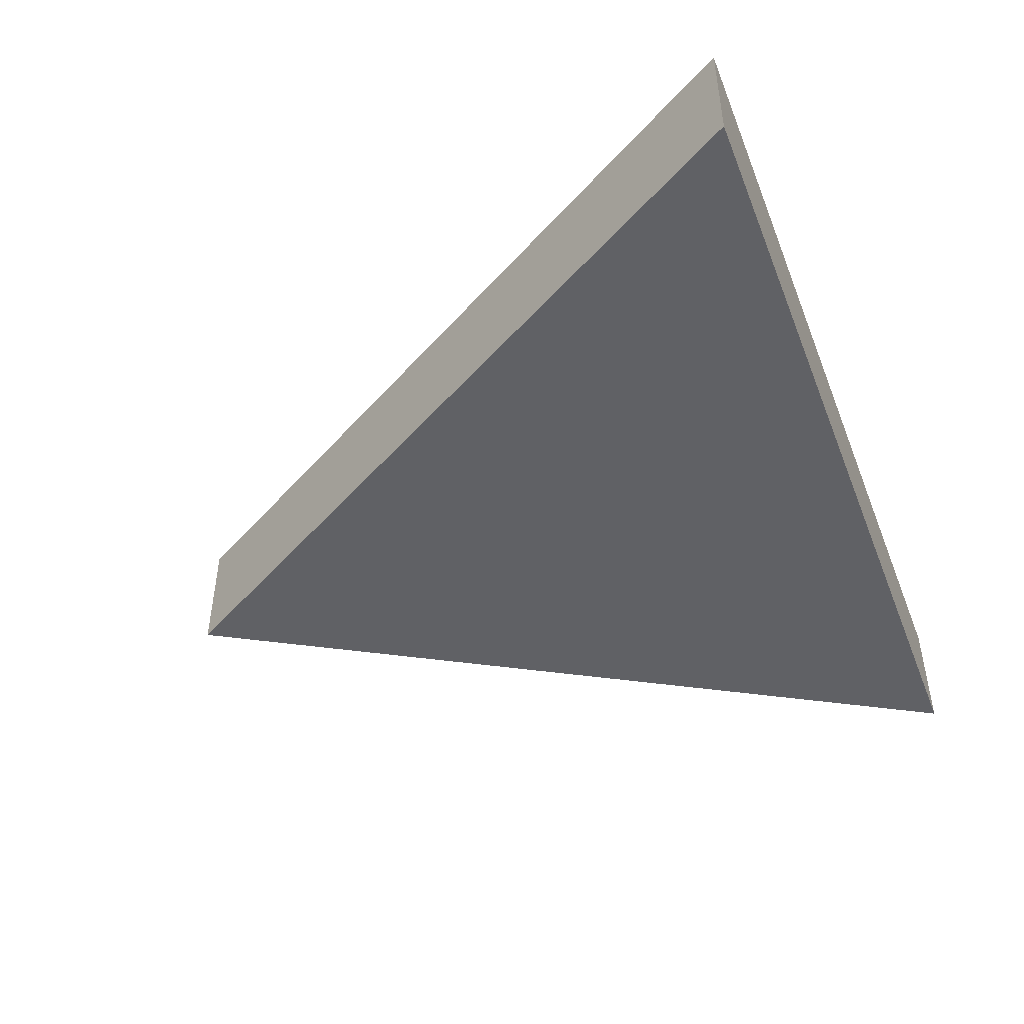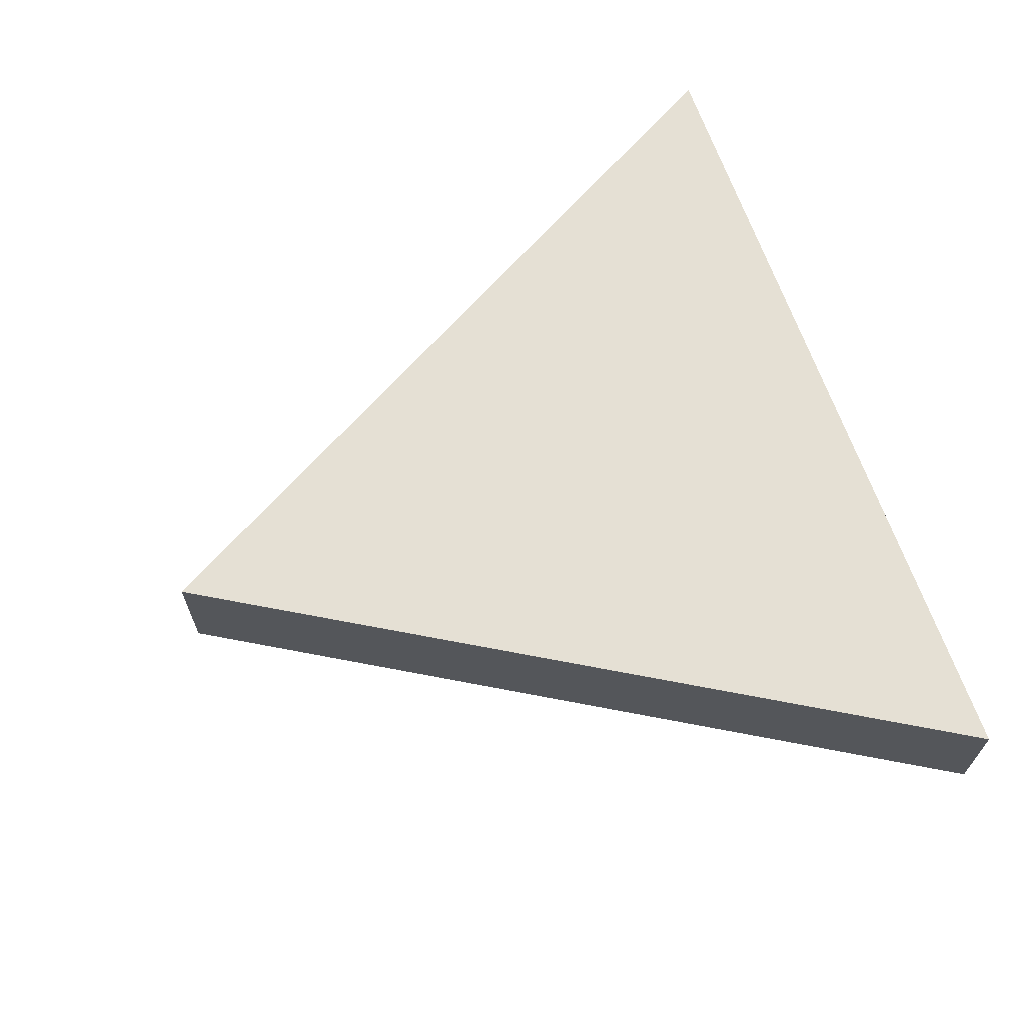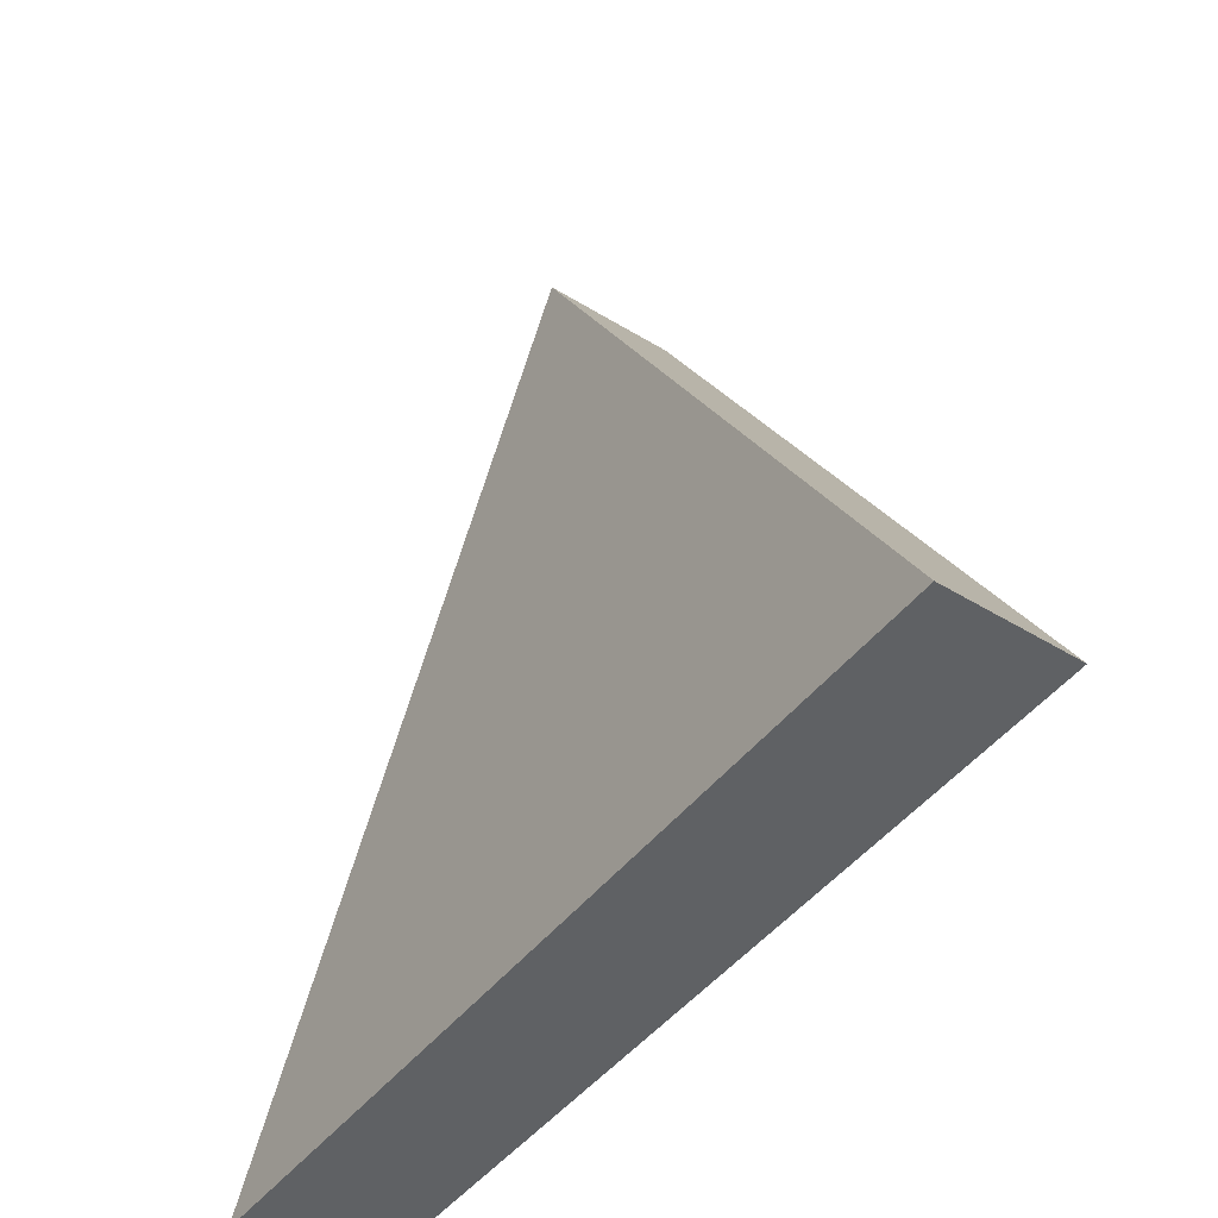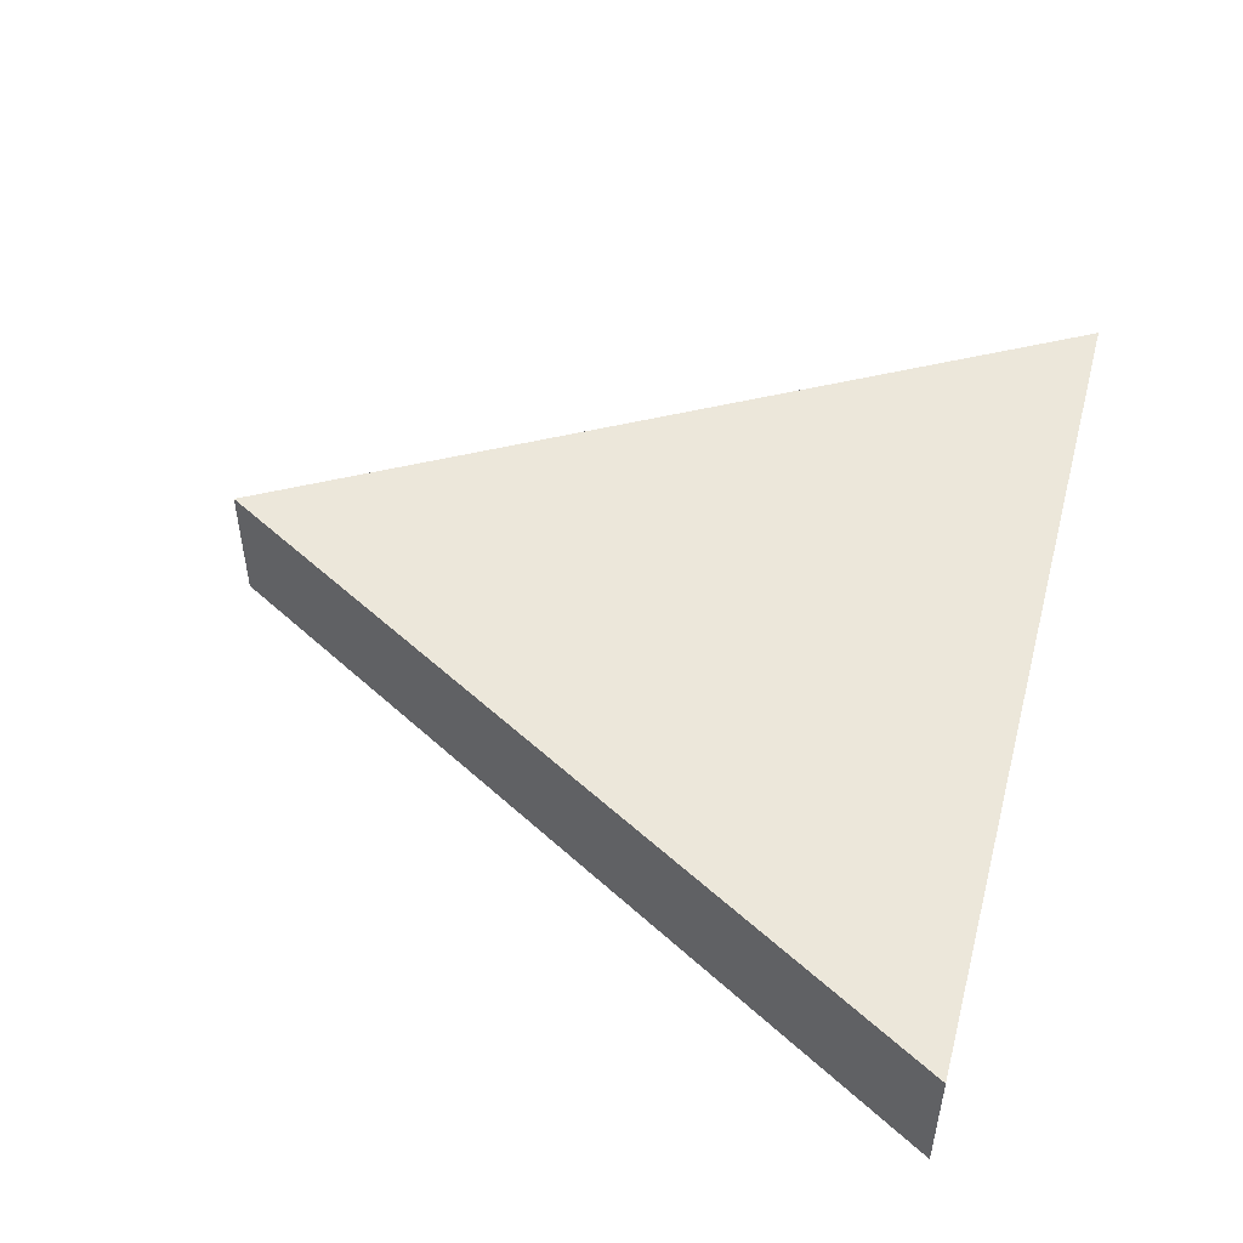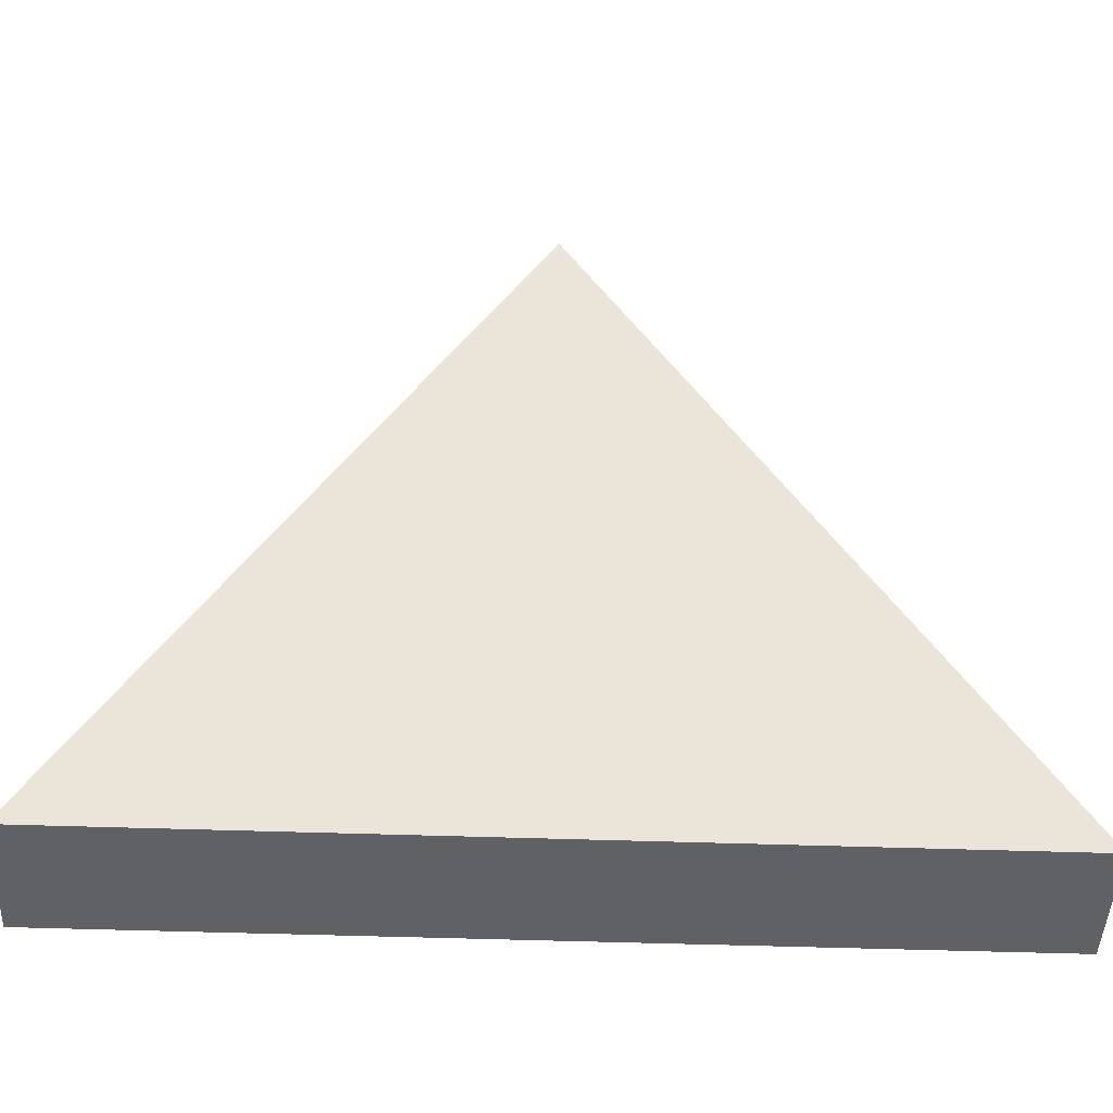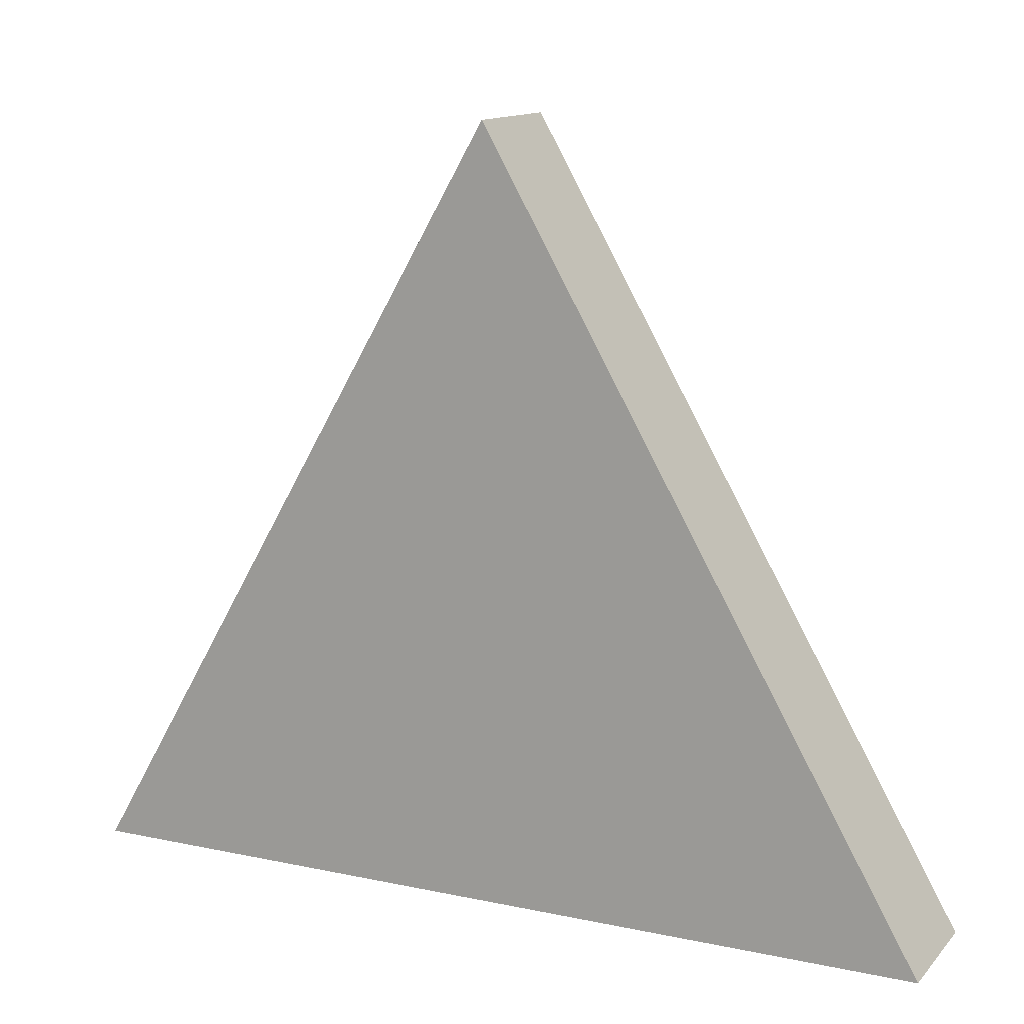
<metadata>
{"format":"obj","ext":"obj","renderer":"f3d","projection":"perspective","resolution":1024,"background":"white","views":[{"elev":-47.5,"azim":-69.0,"up":"+Z"},{"elev":65.7,"azim":-109.0,"up":"+Z"},{"elev":-45.7,"azim":-125.2,"up":"+Y"},{"elev":50.3,"azim":-75.0,"up":"+Z"},{"elev":-46.3,"azim":-2.3,"up":"+Y"},{"elev":13.2,"azim":25.8,"up":"+Y"}]}
</metadata>
<code>
v 0 0 -0.025
v 0 0.2 -0.025
v -0 0.2 0.025
v -0 0 0.025
v 0 0 -0.025
v -0.1732 -0.1 -0.025
v -0.1732 -0.1 0.025
v -0 0 0.025
v 0 0 -0.025
v 0.1732 -0.1 -0.025
v 0.1732 -0.1 0.025
v -0 0 0.025
o Triforce
f 5 6 2 1
f 6 7 3 2
f 7 8 4 3
f 8 5 1 4
f 9 10 6 5
f 10 11 7 6
f 11 12 8 7
f 12 9 5 8
f 1 2 10 9
f 2 3 11 10
f 3 4 12 11
f 4 1 9 12

</code>
